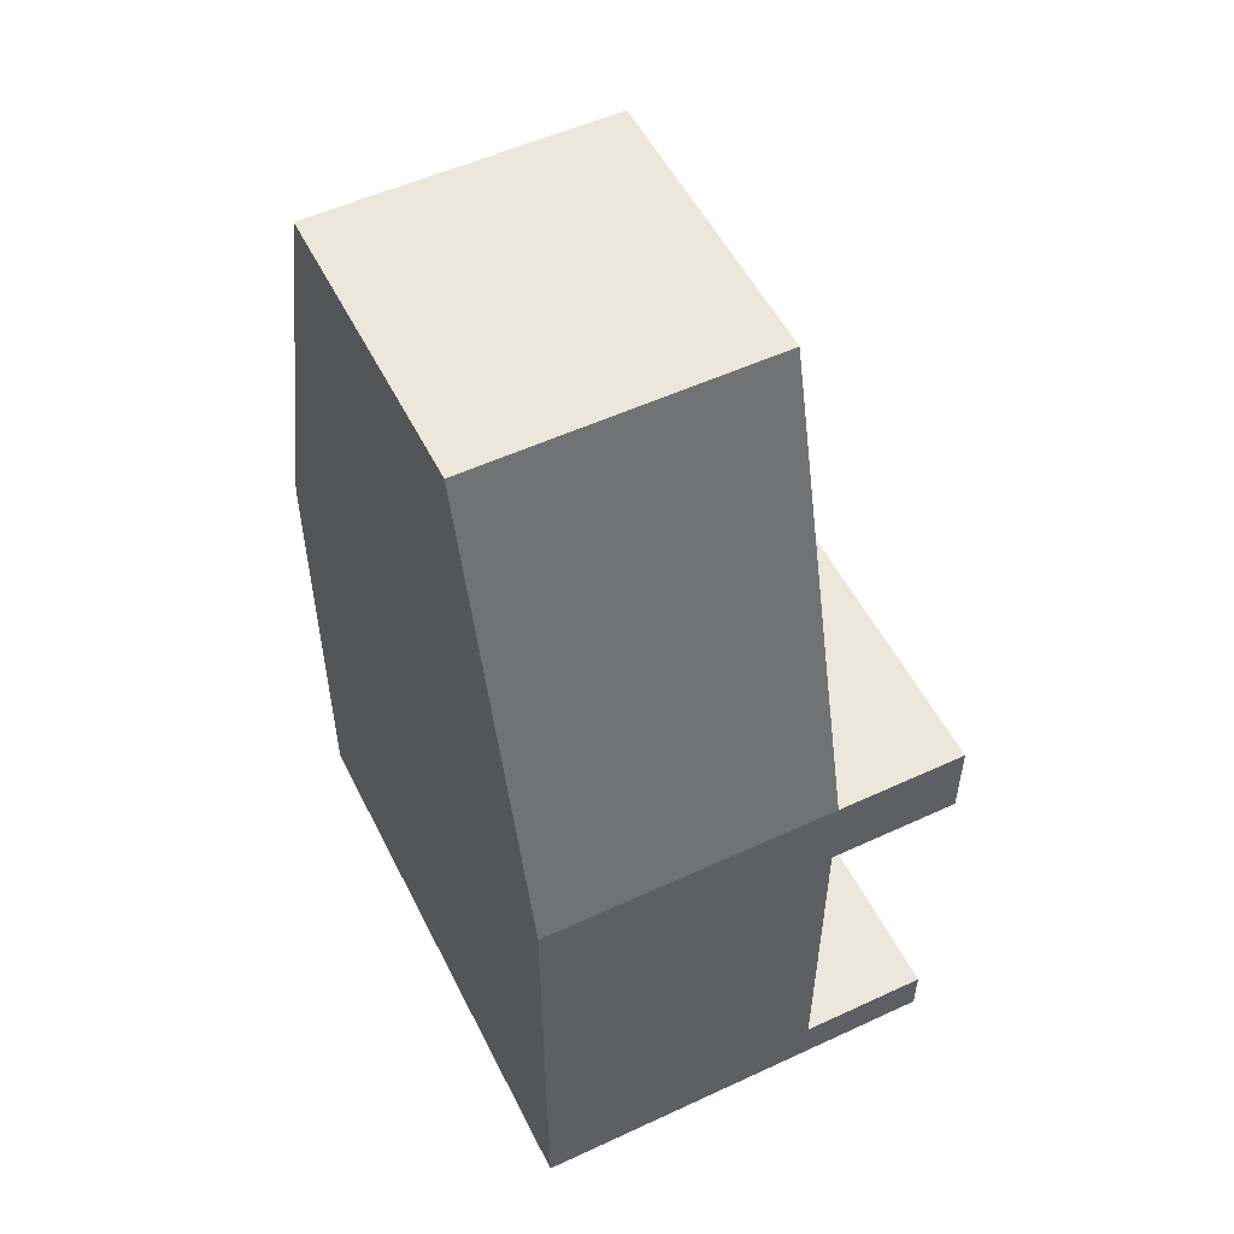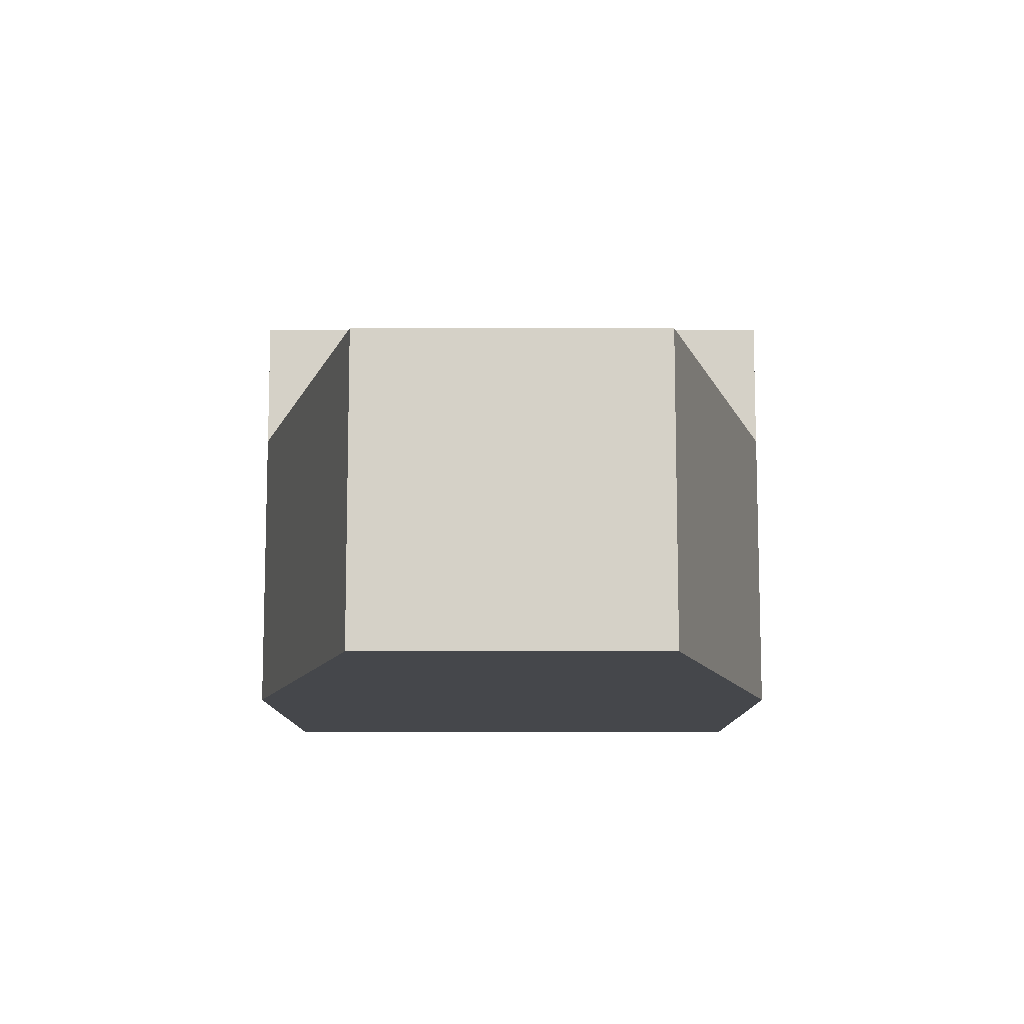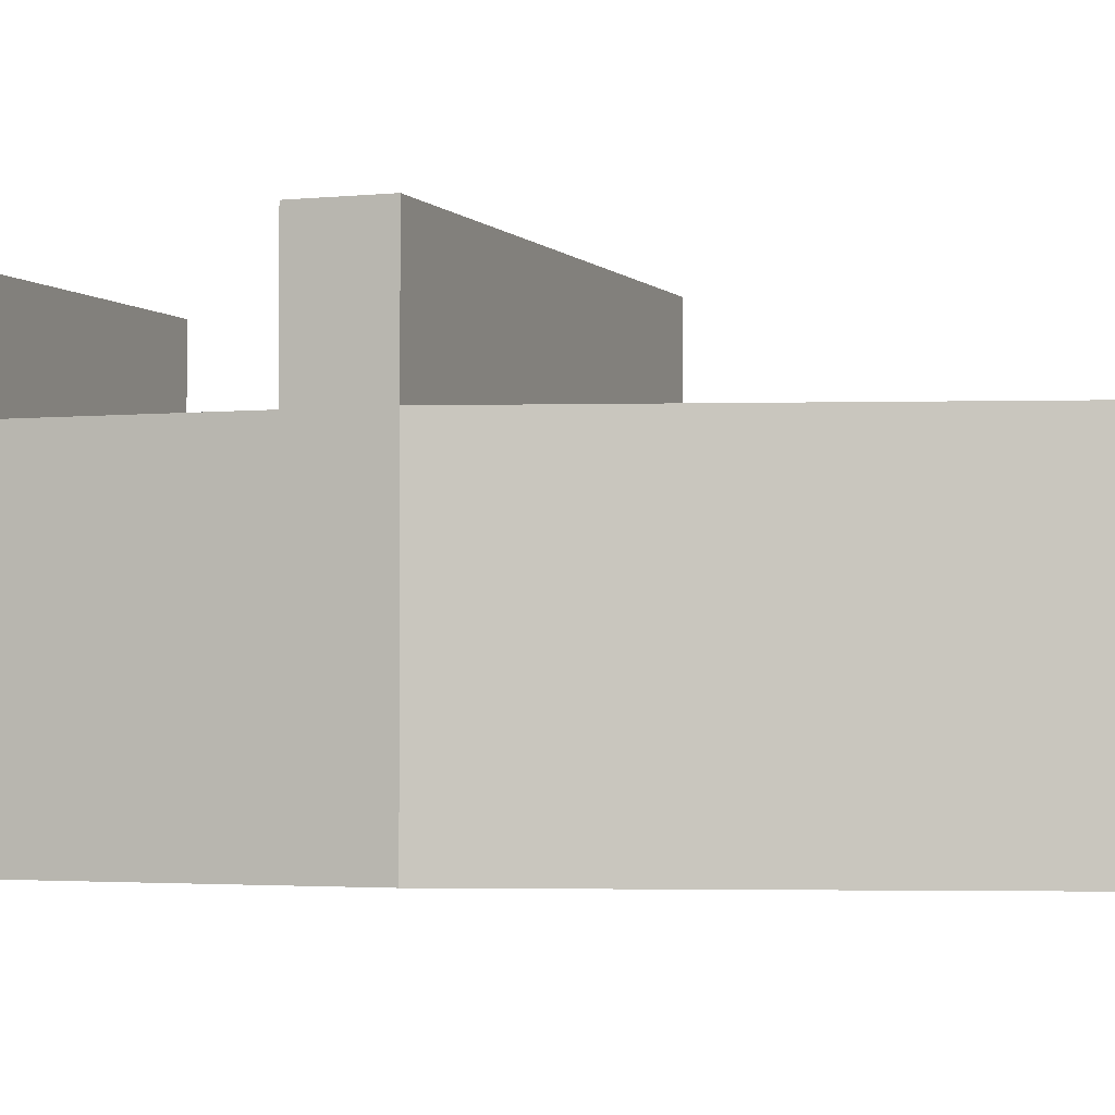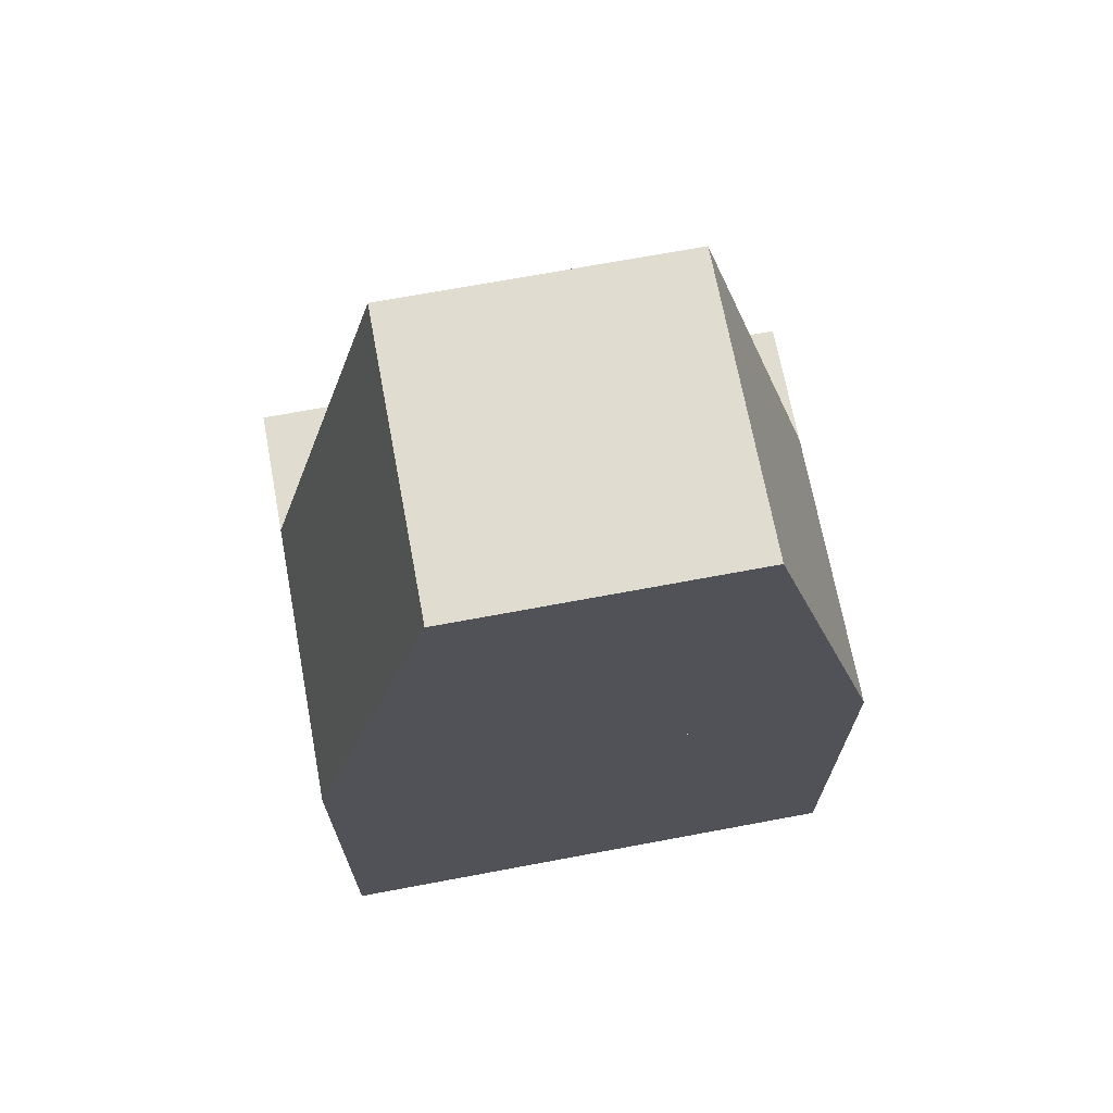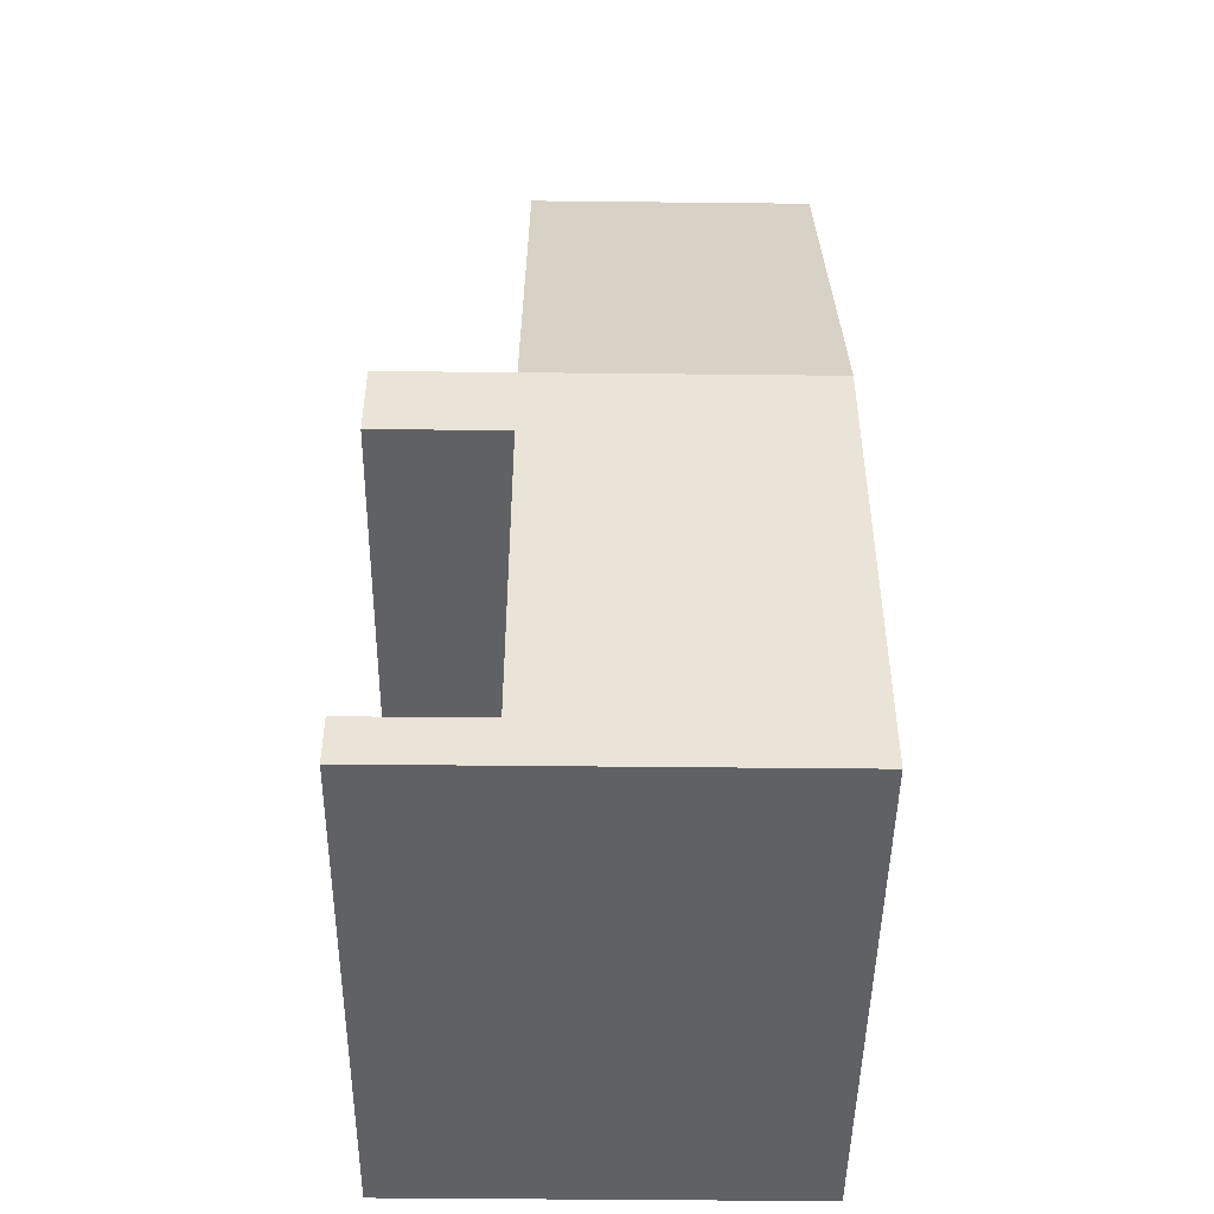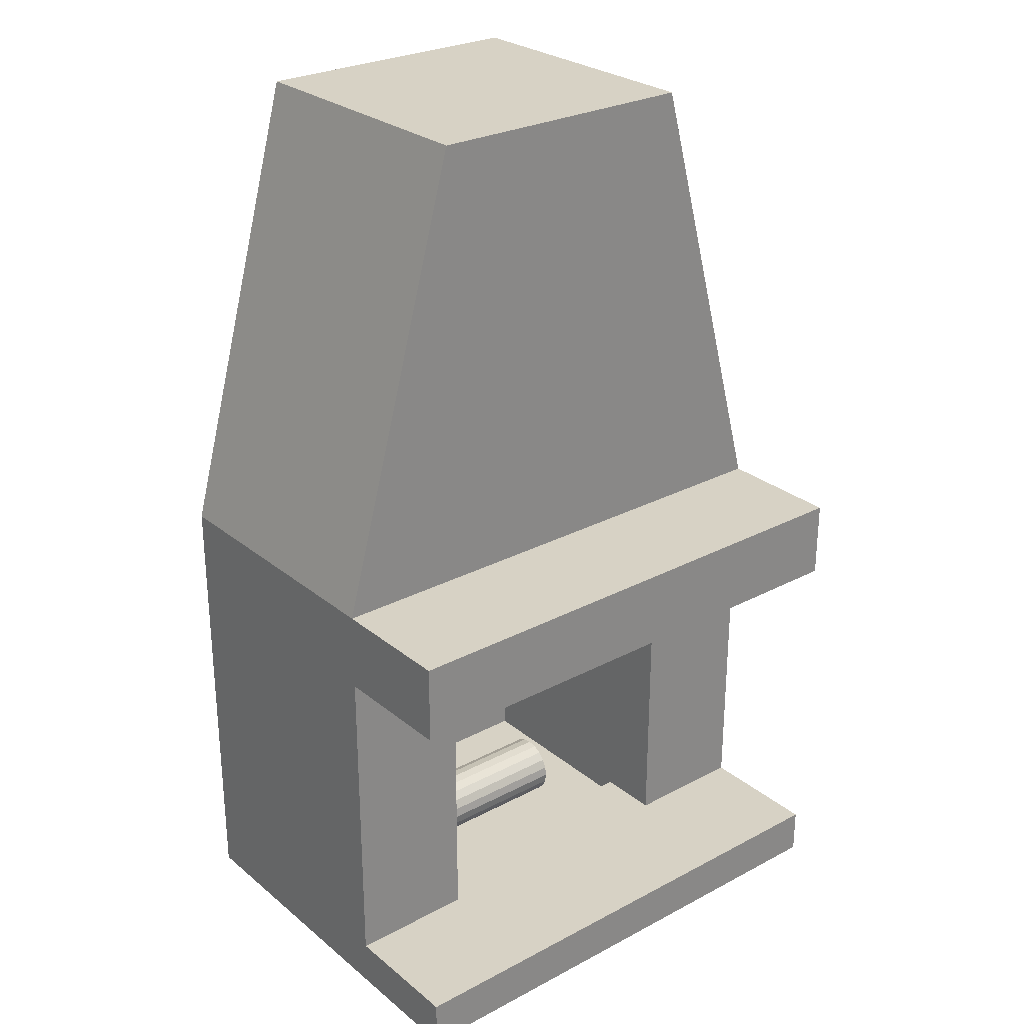
<metadata>
{"format":"obj","ext":"obj","renderer":"f3d","projection":"perspective","resolution":1024,"background":"white","views":[{"elev":53.5,"azim":-116.3,"up":"+Y"},{"elev":79.5,"azim":-180.0,"up":"+Y"},{"elev":-2.5,"azim":110.3,"up":"+Z"},{"elev":69.7,"azim":169.4,"up":"+Y"},{"elev":-47.4,"azim":89.3,"up":"+Y"},{"elev":27.3,"azim":-39.1,"up":"+Y"}]}
</metadata>
<code>
o Cylinder.001
v -1.25 -5.8 -1.5
v 1.25 -5.8 -1.5
v -1.25 -5.955 -1.476
v 1.25 -5.955 -1.476
v -1.25 -6.094 -1.405
v 1.25 -6.094 -1.405
v -1.25 -6.205 -1.294
v 1.25 -6.205 -1.294
v -1.25 -6.276 -1.155
v 1.25 -6.276 -1.155
v -1.25 -6.3 -1
v 1.25 -6.3 -1
v -1.25 -6.276 -0.8455
v 1.25 -6.276 -0.8455
v -1.25 -6.205 -0.7061
v 1.25 -6.205 -0.7061
v -1.25 -6.094 -0.5955
v 1.25 -6.094 -0.5955
v -1.25 -5.955 -0.5245
v 1.25 -5.955 -0.5245
v -1.25 -5.8 -0.5
v 1.25 -5.8 -0.5
v -1.25 -5.645 -0.5245
v 1.25 -5.645 -0.5245
v -1.25 -5.506 -0.5955
v 1.25 -5.506 -0.5955
v -1.25 -5.395 -0.7061
v 1.25 -5.395 -0.7061
v -1.25 -5.324 -0.8455
v 1.25 -5.324 -0.8455
v -1.25 -5.3 -1
v 1.25 -5.3 -1
v -1.25 -5.324 -1.155
v 1.25 -5.324 -1.155
v -1.25 -5.395 -1.294
v 1.25 -5.395 -1.294
v -1.25 -5.506 -1.405
v 1.25 -5.506 -1.405
v -1.25 -5.645 -1.476
v 1.25 -5.645 -1.476
f 2 3 1
f 4 5 3
f 6 7 5
f 8 9 7
f 10 11 9
f 12 13 11
f 14 15 13
f 16 17 15
f 18 19 17
f 20 21 19
f 22 23 21
f 24 25 23
f 26 27 25
f 28 29 27
f 30 31 29
f 32 33 31
f 34 35 33
f 36 37 35
f 30 10 6
f 38 39 37
f 40 1 39
f 23 31 39
f 2 4 3
f 4 6 5
f 6 8 7
f 8 10 9
f 10 12 11
f 12 14 13
f 14 16 15
f 16 18 17
f 18 20 19
f 20 22 21
f 22 24 23
f 24 26 25
f 26 28 27
f 28 30 29
f 30 32 31
f 32 34 33
f 34 36 35
f 36 38 37
f 6 4 38
f 2 40 38
f 38 36 30
f 34 32 30
f 30 28 26
f 26 24 30
f 22 20 14
f 18 16 14
f 14 12 10
f 10 8 6
f 4 2 38
f 36 34 30
f 30 24 22
f 20 18 14
f 14 10 30
f 6 38 30
f 30 22 14
f 38 40 39
f 40 2 1
f 39 1 3
f 3 5 39
f 7 9 11
f 11 13 15
f 15 17 23
f 19 21 23
f 23 25 27
f 27 29 23
f 31 33 35
f 35 37 31
f 39 5 7
f 7 11 39
f 17 19 23
f 23 29 31
f 31 37 39
f 39 11 15
f 15 23 39
o Cube.009_Cube.013
v -4.25 0.5 1.25
v -2.25 7.75 1.25
v -4.25 0.5 -3.25
v -2.25 7.75 -3.25
v 4.25 0.5 1.25
v 2.25 7.75 1.25
v 4.25 0.5 -3.25
v 2.25 7.75 -3.25
f 42 43 41
f 44 47 43
f 48 45 47
f 46 41 45
f 47 41 43
f 44 46 48
f 42 44 43
f 44 48 47
f 48 46 45
f 46 42 41
f 47 45 41
f 44 42 46
o Cube.008_Cube.012
v -4.25 -0.75 3.25
v -4.25 0.5 3.25
v -4.25 -0.75 0.25
v -4.25 0.5 0.25
v 4.25 -0.75 3.25
v 4.25 0.5 3.25
v 4.25 -0.75 0.25
v 4.25 0.5 0.25
f 50 51 49
f 52 55 51
f 56 53 55
f 54 49 53
f 55 49 51
f 52 54 56
f 50 52 51
f 52 56 55
f 56 54 53
f 54 50 49
f 55 53 49
f 52 50 54
o Cube.007_Cube.011
v -2.25 -6.25 -3
v -2.25 0.5 -3
v -2.25 -6.25 -3.25
v -2.25 0.5 -3.25
v 2.25 -6.25 -3
v 2.25 0.5 -3
v 2.25 -6.25 -3.25
v 2.25 0.5 -3.25
f 58 59 57
f 60 63 59
f 64 61 63
f 62 57 61
f 63 57 59
f 60 62 64
f 58 60 59
f 60 64 63
f 64 62 61
f 62 58 57
f 63 61 57
f 60 58 62
o Cube.006_Cube.010
v -4.25 -6 1.25
v -4.25 -0.75 1.25
v -4.25 -6 0.25
v -4.25 -0.75 0.25
v -2.25 -6 1.25
v -2.25 -0.75 1.25
v -2.25 -6 0.25
v -2.25 -0.75 0.25
f 66 67 65
f 68 71 67
f 72 69 71
f 70 65 69
f 71 65 67
f 68 70 72
f 66 68 67
f 68 72 71
f 72 70 69
f 70 66 65
f 71 69 65
f 68 66 70
o Cube.005_Cube.009
v 2.25 -6 1.25
v 2.25 -0.75 1.25
v 2.25 -6 0.25
v 2.25 -0.75 0.25
v 4.25 -6 1.25
v 4.25 -0.75 1.25
v 4.25 -6 0.25
v 4.25 -0.75 0.25
f 74 75 73
f 76 79 75
f 80 77 79
f 77 74 73
f 79 73 75
f 76 78 80
f 74 76 75
f 76 80 79
f 80 78 77
f 77 78 74
f 79 77 73
f 76 74 78
o Cube.004_Cube.008
v -2.25 -2.25 1.25
v -2.25 -0.75 1.25
v -2.25 -2.25 0.25
v -2.25 -0.75 0.25
v 2.25 -2.25 1.25
v 2.25 -0.75 1.25
v 2.25 -2.25 0.25
v 2.25 -0.75 0.25
f 82 83 81
f 84 87 83
f 88 85 87
f 86 81 85
f 87 81 83
f 84 86 88
f 82 84 83
f 84 88 87
f 88 86 85
f 86 82 81
f 87 85 81
f 84 82 86
o Cube.003_Cube.007
v -4.25 -6.75 0.25
v -4.25 0.5 0.25
v -4.25 -6.75 -3.25
v -4.25 0.5 -3.25
v -2.25 -6.75 0.25
v -2.25 0.5 0.25
v -2.25 -6.75 -3.25
v -2.25 0.5 -3.25
f 90 91 89
f 92 95 91
f 96 93 95
f 94 89 93
f 95 89 91
f 92 94 96
f 90 92 91
f 92 96 95
f 96 94 93
f 94 90 89
f 95 93 89
f 92 90 94
o Cube.002_Cube.006
v 2.25 -6.75 0.25
v 2.25 0.5 0.25
v 2.25 -6.75 -3.25
v 2.25 0.5 -3.25
v 4.25 -6.75 0.25
v 4.25 0.5 0.25
v 4.25 -6.75 -3.25
v 4.25 0.5 -3.25
f 98 99 97
f 100 103 99
f 104 101 103
f 102 97 101
f 103 97 99
f 100 102 104
f 98 100 99
f 100 104 103
f 104 102 101
f 102 98 97
f 103 101 97
f 100 98 102
o Cube.001_Cube.004
v -2.25 -6.75 0.25
v -2.25 -6.25 0.25
v -2.25 -6.75 -3.25
v -2.25 -6.25 -3.25
v 2.25 -6.75 0.25
v 2.25 -6.25 0.25
v 2.25 -6.75 -3.25
v 2.25 -6.25 -3.25
f 106 107 105
f 108 111 107
f 112 109 111
f 110 105 109
f 111 105 107
f 108 110 112
f 106 108 107
f 108 112 111
f 112 110 109
f 110 106 105
f 111 109 105
f 108 106 110
o Cube
v -4.25 -6.75 3.25
v -4.25 -6 3.25
v -4.25 -6.75 0.25
v -4.25 -6 0.25
v 4.25 -6.75 3.25
v 4.25 -6 3.25
v 4.25 -6.75 0.25
v 4.25 -6 0.25
f 114 115 113
f 116 119 115
f 120 117 119
f 118 113 117
f 119 113 115
f 116 118 120
f 114 116 115
f 116 120 119
f 120 118 117
f 118 114 113
f 119 117 113
f 116 114 118

</code>
